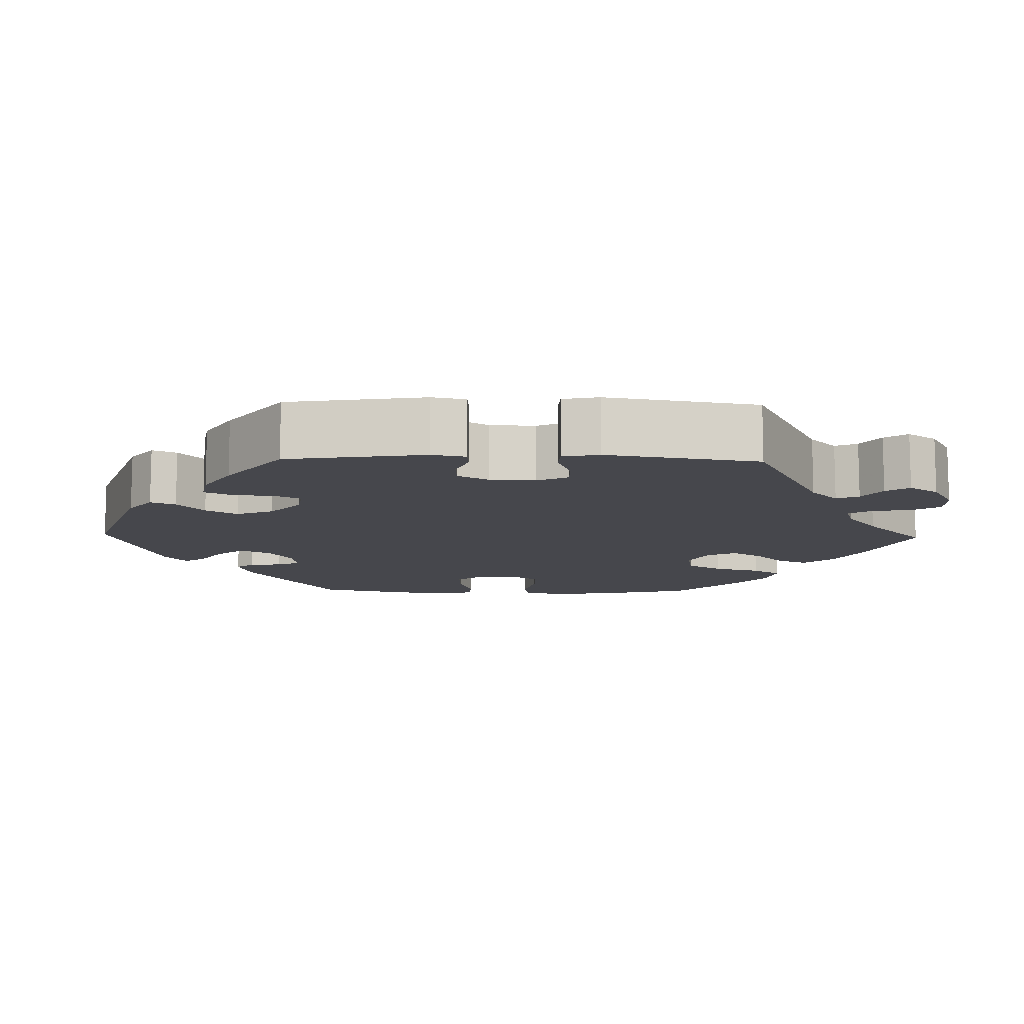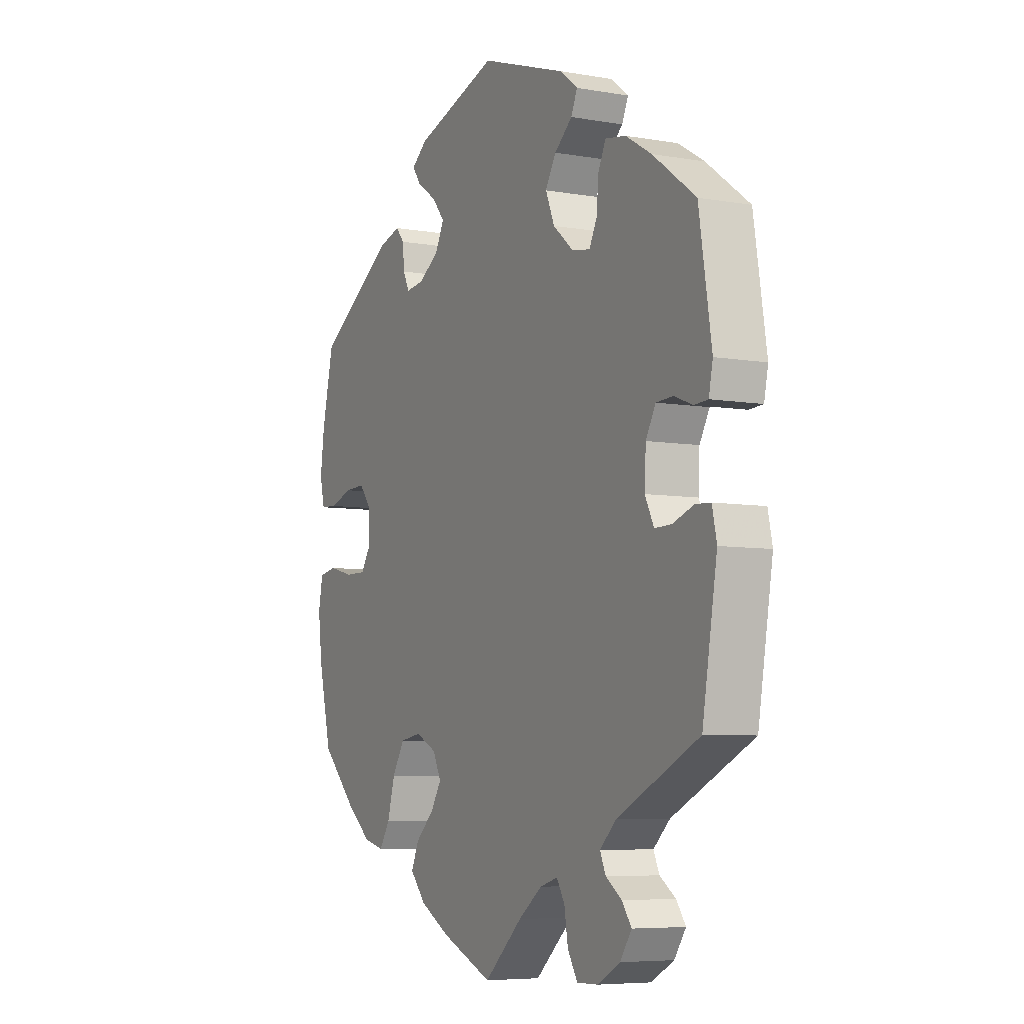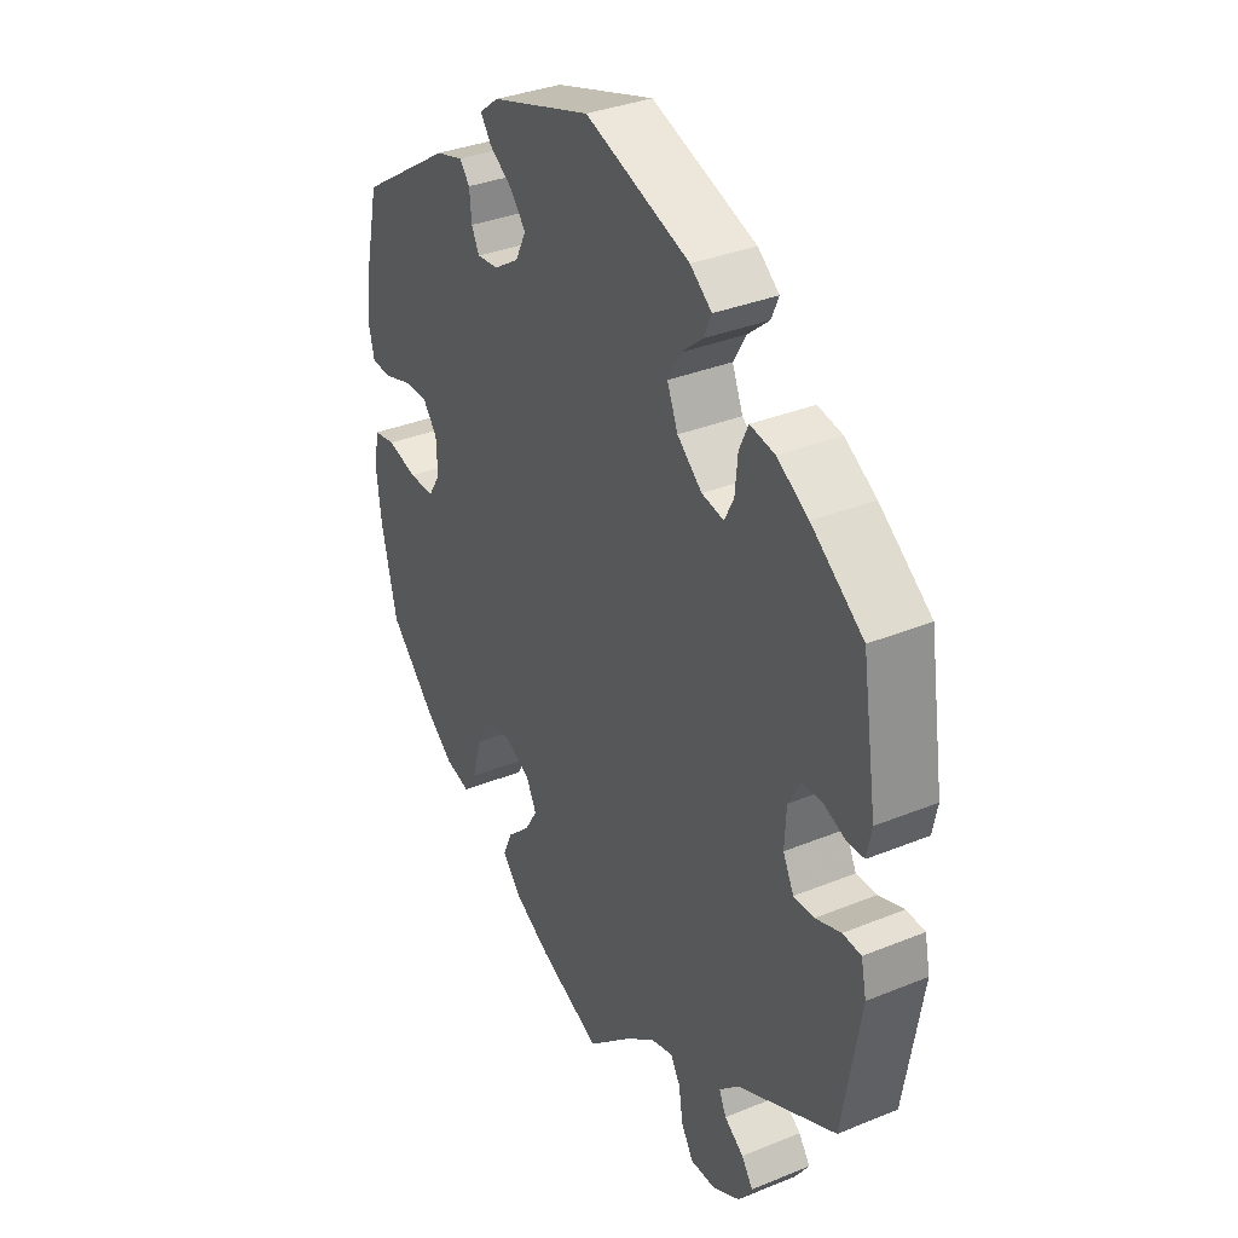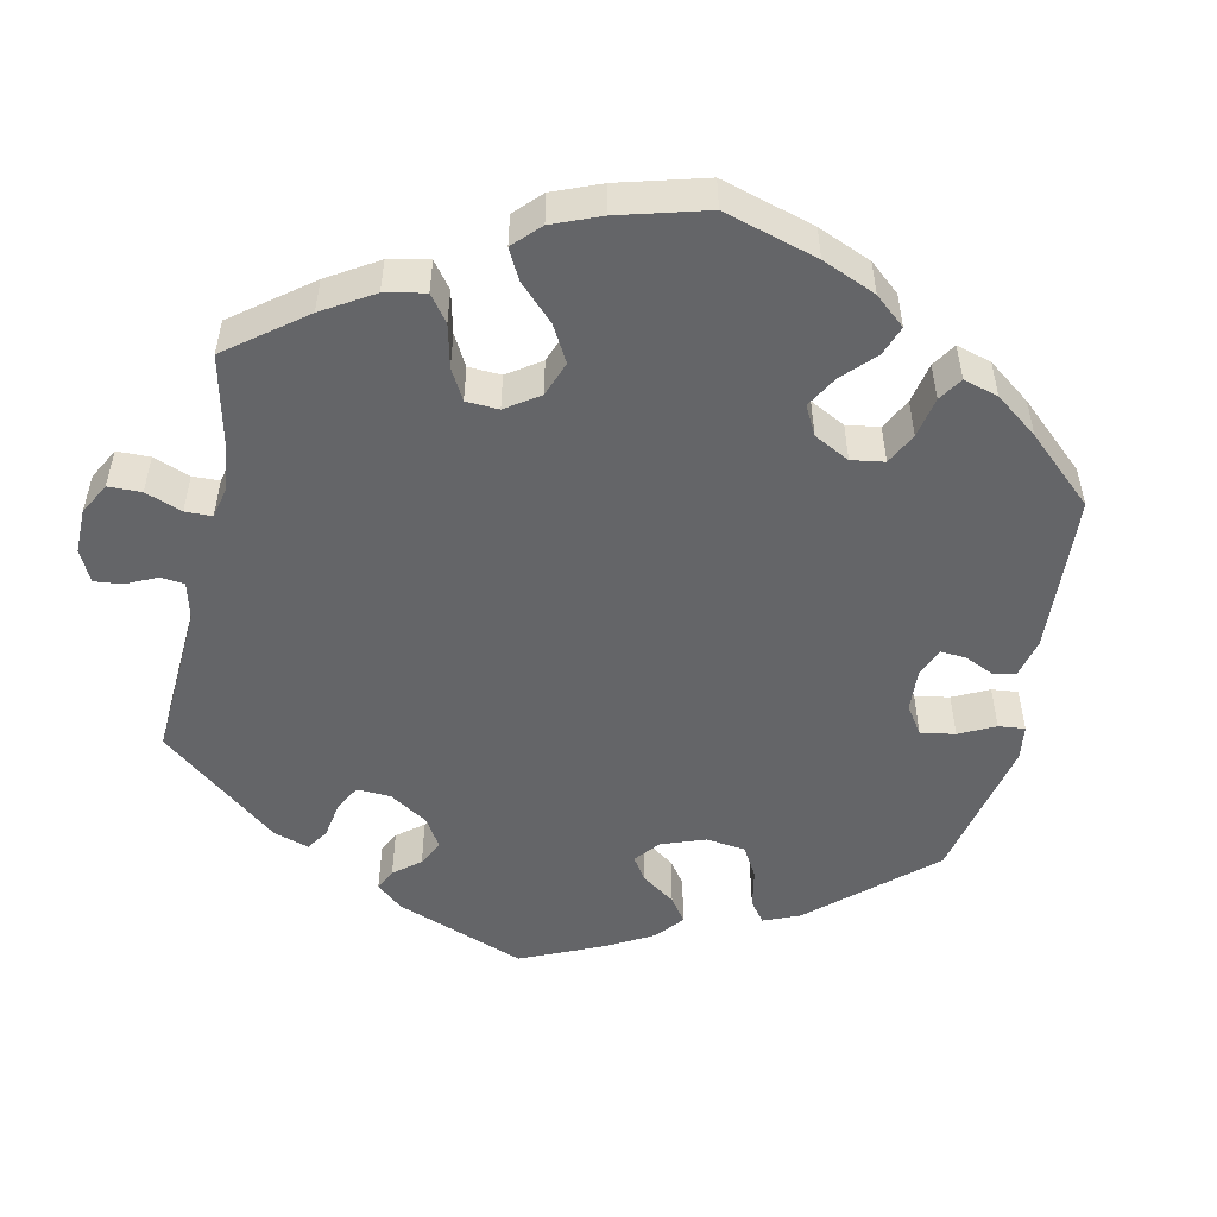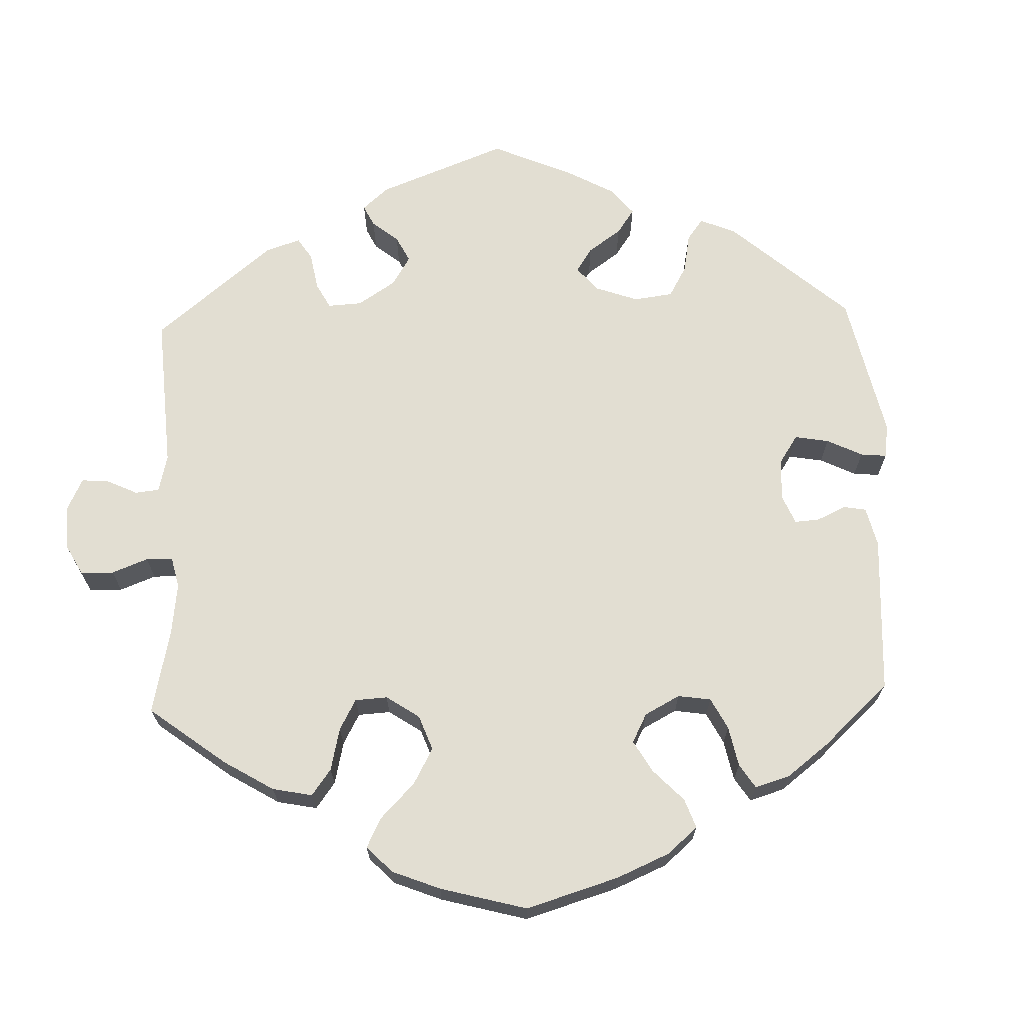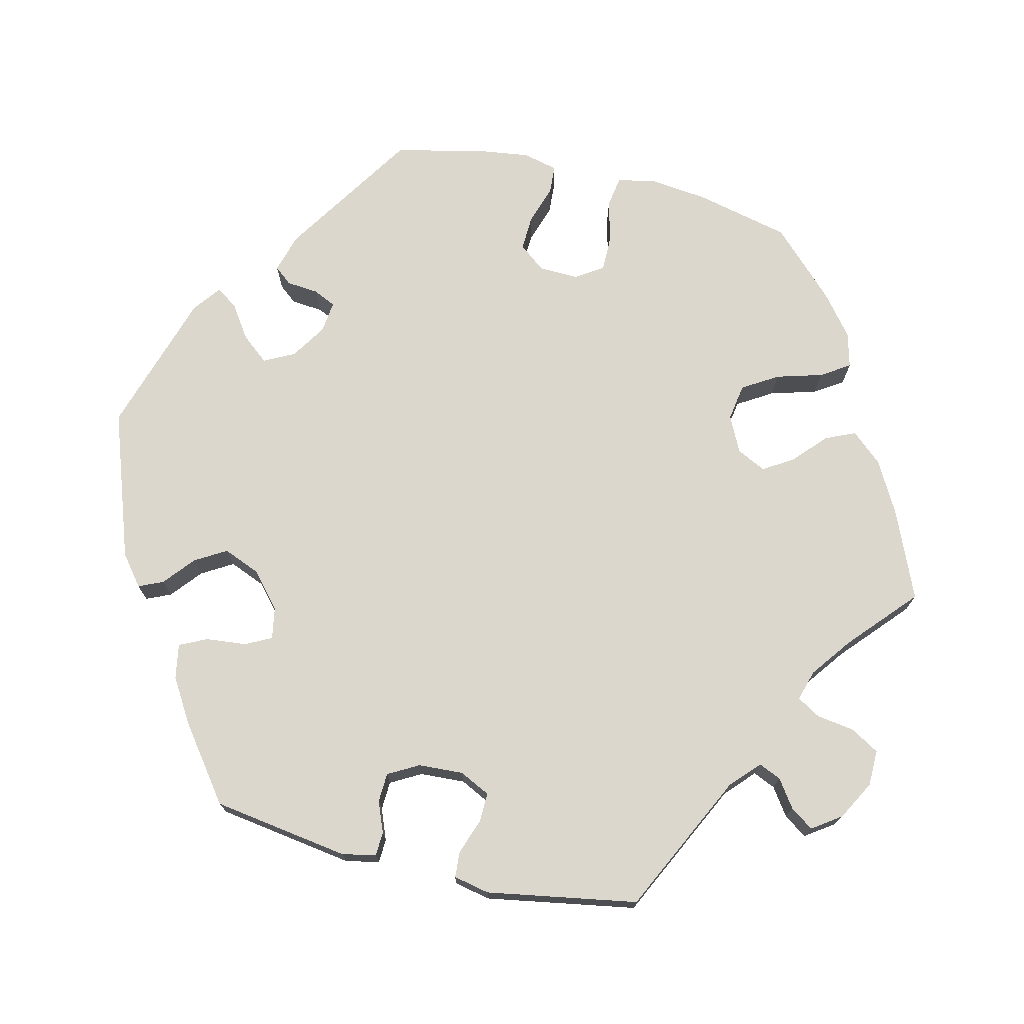
<metadata>
{"format":"obj","ext":"obj","renderer":"f3d","projection":"perspective","resolution":1024,"background":"white","views":[{"elev":-11.0,"azim":88.6,"up":"+Y"},{"elev":-6.5,"azim":62.6,"up":"+Z"},{"elev":34.5,"azim":61.3,"up":"+Z"},{"elev":-51.5,"azim":-131.8,"up":"+Y"},{"elev":68.0,"azim":-122.1,"up":"+Y"},{"elev":73.2,"azim":103.2,"up":"+Y"}]}
</metadata>
<code>
v -0.116 0.07 -0.529
v -0.183 0.07 -0.492
v -0.218 0.07 -0.452
v -0.201 0.07 -0.413
v -0.159 0.07 -0.374
v -0.135 0.07 -0.335
v -0.154 0.07 -0.297
v -0.201 0.07 -0.274
v -0.249 0.07 -0.282
v -0.277 0.07 -0.328
v -0.294 0.07 -0.389
v -0.318 0.07 -0.426
v -0.364 0.07 -0.414
v -0.417 0.07 -0.372
v -0.5 0.07 -0.289
v -0.529 0.07 -0.166
v -0.538 0.07 -0.091
v -0.528 0.07 -0.04
v -0.488 0.07 -0.033
v -0.432 0.07 -0.047
v -0.385 0.07 -0.047
v -0.362 0.07 -0.011
v -0.364 0.07 0.041
v -0.391 0.07 0.075
v -0.437 0.07 0.073
v -0.488 0.07 0.056
v -0.525 0.07 0.058
v -0.536 0.07 0.104
v -0.527 0.07 0.173
v -0.501 0.07 0.288
v -0.327 0.07 0.402
v -0.276 0.07 0.417
v -0.257 0.07 0.394
v -0.253 0.07 0.352
v -0.239 0.07 0.323
v -0.198 0.07 0.328
v -0.152 0.07 0.358
v -0.132 0.07 0.398
v -0.161 0.07 0.433
v -0.204 0.07 0.462
v -0.224 0.07 0.49
v -0.188 0.07 0.518
v -0.001 0.07 0.578
v 0.193 0.07 0.512
v 0.233 0.07 0.481
v 0.219 0.07 0.449
v 0.179 0.07 0.415
v 0.155 0.07 0.374
v 0.175 0.07 0.326
v 0.221 0.07 0.287
v 0.262 0.07 0.28
v 0.279 0.07 0.314
v 0.284 0.07 0.367
v 0.301 0.07 0.403
v 0.347 0.07 0.395
v 0.405 0.07 0.36
v 0.501 0.07 0.289
v 0.529 0.07 0.11
v 0.52 0.07 0.066
v 0.489 0.07 0.064
v 0.448 0.07 0.08
v 0.41 0.07 0.078
v 0.388 0.07 0.038
v 0.385 0.07 -0.021
v 0.405 0.07 -0.061
v 0.443 0.07 -0.06
v 0.49 0.07 -0.043
v 0.524 0.07 -0.045
v 0.534 0.07 -0.092
v 0.501 0.07 -0.289
v 0.318 0.07 -0.379
v 0.281 0.07 -0.414
v 0.294 0.07 -0.443
v 0.33 0.07 -0.468
v 0.351 0.07 -0.498
v 0.325 0.07 -0.536
v 0.274 0.07 -0.564
v 0.227 0.07 -0.565
v 0.205 0.07 -0.528
v 0.197 0.07 -0.478
v 0.179 0.07 -0.448
v 0.139 0.07 -0.46
v 0.086 0.07 -0.5
v 0 0.07 -0.578
v -0.116 0 -0.529
v -0.183 0 -0.492
v -0.218 0 -0.452
v -0.201 0 -0.413
v -0.159 0 -0.374
v -0.135 0 -0.335
v -0.154 0 -0.297
v -0.201 0 -0.274
v -0.249 0 -0.282
v -0.277 0 -0.328
v -0.294 0 -0.389
v -0.318 0 -0.426
v -0.364 0 -0.414
v -0.417 0 -0.372
v -0.5 0 -0.289
v -0.529 0 -0.166
v -0.538 0 -0.091
v -0.528 0 -0.04
v -0.488 0 -0.033
v -0.432 0 -0.047
v -0.385 0 -0.047
v -0.362 0 -0.011
v -0.364 0 0.041
v -0.391 0 0.075
v -0.437 0 0.073
v -0.488 0 0.056
v -0.525 0 0.058
v -0.536 0 0.104
v -0.527 0 0.173
v -0.501 0 0.288
v -0.327 0 0.402
v -0.276 0 0.417
v -0.257 0 0.394
v -0.253 0 0.352
v -0.239 0 0.323
v -0.198 0 0.328
v -0.152 0 0.358
v -0.132 0 0.398
v -0.161 0 0.433
v -0.204 0 0.462
v -0.224 0 0.49
v -0.188 0 0.518
v -0.001 0 0.578
v 0.193 0 0.512
v 0.233 0 0.481
v 0.219 0 0.449
v 0.179 0 0.415
v 0.155 0 0.374
v 0.175 0 0.326
v 0.221 0 0.287
v 0.262 0 0.28
v 0.279 0 0.314
v 0.284 0 0.367
v 0.301 0 0.403
v 0.347 0 0.395
v 0.405 0 0.36
v 0.501 0 0.289
v 0.529 0 0.11
v 0.52 0 0.066
v 0.489 0 0.064
v 0.448 0 0.08
v 0.41 0 0.078
v 0.388 0 0.038
v 0.385 0 -0.021
v 0.405 0 -0.061
v 0.443 0 -0.06
v 0.49 0 -0.043
v 0.524 0 -0.045
v 0.534 0 -0.092
v 0.501 0 -0.289
v 0.318 0 -0.379
v 0.281 0 -0.414
v 0.294 0 -0.443
v 0.33 0 -0.468
v 0.351 0 -0.498
v 0.325 0 -0.536
v 0.274 0 -0.564
v 0.227 0 -0.565
v 0.205 0 -0.528
v 0.197 0 -0.478
v 0.179 0 -0.448
v 0.139 0 -0.46
v 0.086 0 -0.5
v 0 0 -0.578
f 83 84 1 2
f 82 83 2 3
f 81 82 3 4
f 77 78 79 80
f 77 80 81
f 76 77 81
f 73 74 75 76
f 72 73 76 81
f 71 72 81 4
f 66 67 68 69
f 65 66 69 70
f 64 65 70 71
f 58 59 60 61
f 58 61 62
f 57 58 62
f 56 57 62 63
f 52 53 54 55
f 51 52 55 56
f 44 45 46 47
f 44 47 48
f 43 44 48
f 42 43 48 49
f 39 40 41 42
f 38 39 42 49
f 31 32 33 34
f 31 34 35
f 30 31 35
f 29 30 35 36
f 25 26 27 28
f 24 25 28 29
f 17 18 19 20
f 17 20 21
f 16 17 21
f 15 16 21
f 14 15 21 22
f 10 11 12 13
f 9 10 13 14
f 64 71 4 5
f 63 64 5 6
f 51 56 63 6
f 50 51 6 7
f 37 38 49 50
f 36 37 50 7
f 24 29 36
f 23 24 36
f 22 23 36 7
f 9 14 22
f 8 9 22
f 7 8 22
f 86 85 168 167
f 87 86 167 166
f 88 87 166 165
f 164 163 162 161
f 165 164 161
f 165 161 160
f 160 159 158 157
f 165 160 157 156
f 88 165 156 155
f 153 152 151 150
f 154 153 150 149
f 155 154 149 148
f 145 144 143 142
f 146 145 142
f 146 142 141
f 147 146 141 140
f 139 138 137 136
f 140 139 136 135
f 131 130 129 128
f 132 131 128
f 132 128 127
f 133 132 127 126
f 126 125 124 123
f 133 126 123 122
f 118 117 116 115
f 119 118 115
f 119 115 114
f 120 119 114 113
f 112 111 110 109
f 113 112 109 108
f 104 103 102 101
f 105 104 101
f 105 101 100
f 105 100 99
f 106 105 99 98
f 97 96 95 94
f 98 97 94 93
f 89 88 155 148
f 90 89 148 147
f 90 147 140 135
f 91 90 135 134
f 134 133 122 121
f 91 134 121 120
f 120 113 108
f 120 108 107
f 91 120 107 106
f 106 98 93
f 106 93 92
f 106 92 91
f 1 85 86 2
f 2 86 87 3
f 3 87 88 4
f 4 88 89 5
f 5 89 90 6
f 6 90 91 7
f 7 91 92 8
f 8 92 93 9
f 9 93 94 10
f 10 94 95 11
f 11 95 96 12
f 12 96 97 13
f 13 97 98 14
f 14 98 99 15
f 15 99 100 16
f 16 100 101 17
f 17 101 102 18
f 18 102 103 19
f 19 103 104 20
f 20 104 105 21
f 21 105 106 22
f 22 106 107 23
f 23 107 108 24
f 24 108 109 25
f 25 109 110 26
f 26 110 111 27
f 27 111 112 28
f 28 112 113 29
f 29 113 114 30
f 30 114 115 31
f 31 115 116 32
f 32 116 117 33
f 33 117 118 34
f 34 118 119 35
f 35 119 120 36
f 36 120 121 37
f 37 121 122 38
f 38 122 123 39
f 39 123 124 40
f 40 124 125 41
f 41 125 126 42
f 42 126 127 43
f 43 127 128 44
f 44 128 129 45
f 45 129 130 46
f 46 130 131 47
f 47 131 132 48
f 48 132 133 49
f 49 133 134 50
f 50 134 135 51
f 51 135 136 52
f 52 136 137 53
f 53 137 138 54
f 54 138 139 55
f 55 139 140 56
f 56 140 141 57
f 57 141 142 58
f 58 142 143 59
f 59 143 144 60
f 60 144 145 61
f 61 145 146 62
f 62 146 147 63
f 63 147 148 64
f 64 148 149 65
f 65 149 150 66
f 66 150 151 67
f 67 151 152 68
f 68 152 153 69
f 69 153 154 70
f 70 154 155 71
f 71 155 156 72
f 72 156 157 73
f 73 157 158 74
f 74 158 159 75
f 75 159 160 76
f 76 160 161 77
f 77 161 162 78
f 78 162 163 79
f 79 163 164 80
f 80 164 165 81
f 81 165 166 82
f 82 166 167 83
f 83 167 168 84
f 84 168 85 1

</code>
